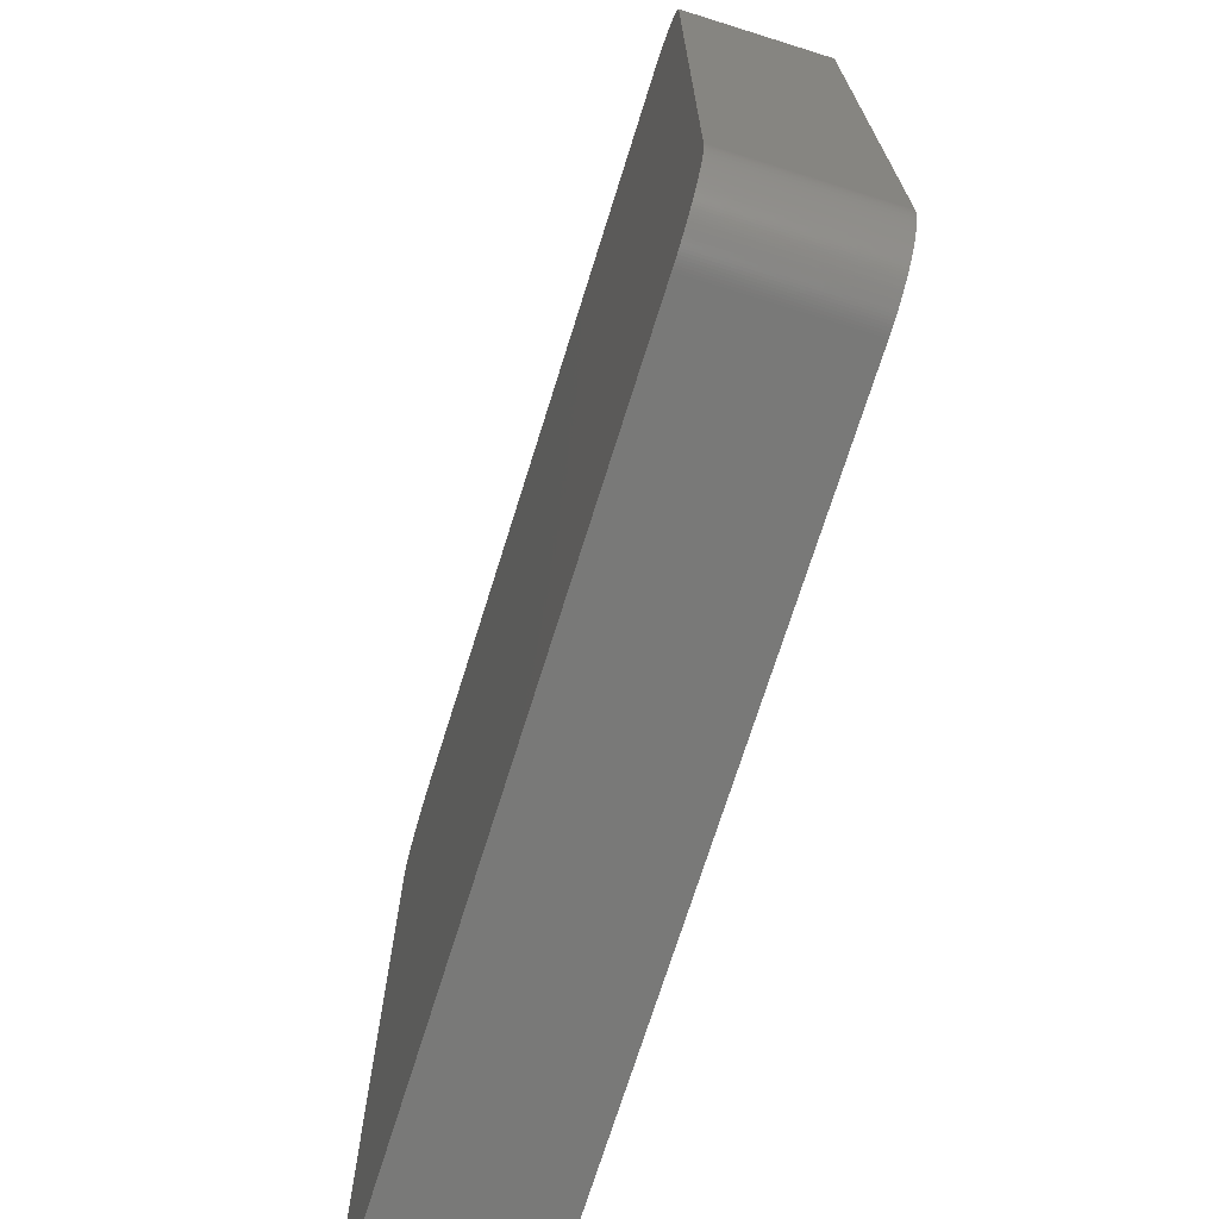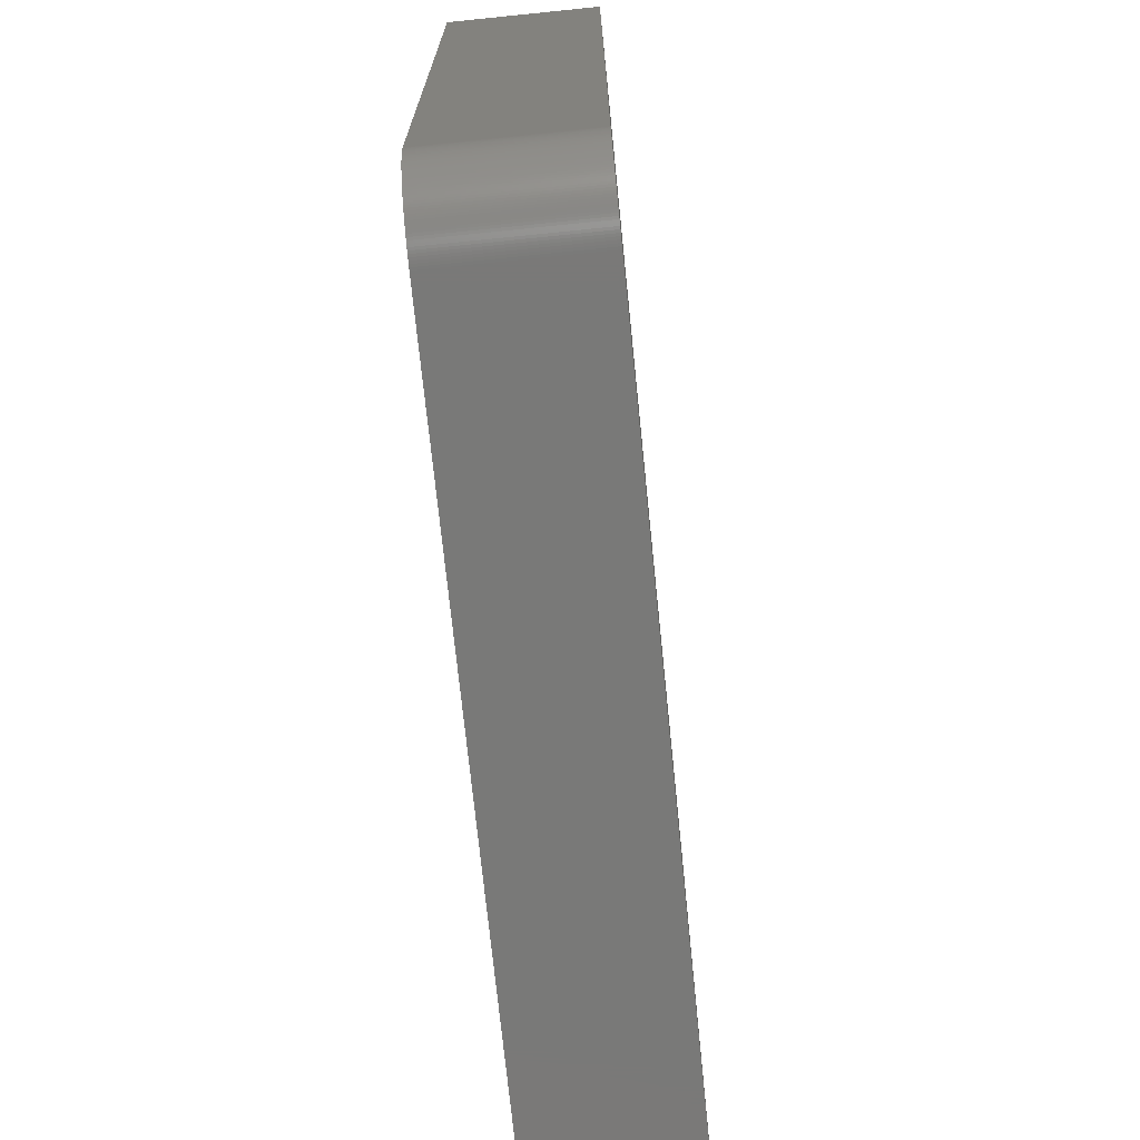
<metadata>
{"format":"stl","ext":"stl","renderer":"f3d","projection":"perspective","resolution":1024,"background":"white","views":[{"elev":-71.8,"azim":-107.4,"up":"+Y"},{"elev":-72.1,"azim":95.8,"up":"+Y"}]}
</metadata>
<code>
# stl→obj: 408 verts, 812 faces
v 5.063 -5.998 -1
v 5.125 -5.992 -1
v 5.094 -5.996 -1
v 5.156 -5.988 -1
v 5.218 -5.976 -1
v 5.187 -5.982 -1
v 5.279 -5.96 -1
v 5.249 -5.969 -1
v 5.031 -6 -1
v 5.339 -5.941 -1
v 5.309 -5.951 -1
v 5.368 -5.93 -1
v 5.397 -5.918 -1
v 5.536 -5.844 -1
v 5.426 -5.905 -1
v 5.509 -5.861 -1
v 5.482 -5.876 -1
v 5.454 -5.891 -1
v 5.707 -5.707 -1
v 5.588 -5.809 -1
v 5.562 -5.827 -1
v 5.613 -5.79 -1
v 5.661 -5.75 -1
v 5.685 -5.729 -1
v 5.637 -5.771 -1
v 5.96 -5.279 -1
v 5.75 -5.661 -1
v 5.729 -5.685 -1
v 5.771 -5.637 -1
v 5.79 -5.613 -1
v 5.809 -5.588 -1
v 5.827 -5.562 -1
v 5.844 -5.536 -1
v 5.876 -5.482 -1
v 5.861 -5.509 -1
v 5.905 -5.426 -1
v 5.891 -5.454 -1
v 5.918 -5.397 -1
v 5.941 -5.339 -1
v 5.93 -5.368 -1
v 5.951 -5.309 -1
v 5.992 -5.125 -1
v 5.976 -5.218 -1
v 5.998 -5.063 -1
v 5.969 -5.249 -1
v 5.988 -5.156 -1
v 5.982 -5.187 -1
v 5.996 -5.094 -1
v 6 -5.031 -1
v 5 -6 -1
v 6 -5 -1
v 5 6 -1
v 6 5 -1
v 5.996 5.094 -1
v 5.998 5.063 -1
v 5.992 5.125 -1
v 5.976 5.218 -1
v 5.982 5.187 -1
v 5.988 5.156 -1
v 5.96 5.279 -1
v 5.969 5.249 -1
v 6 5.031 -1
v 5.951 5.309 -1
v 5.941 5.339 -1
v 5.93 5.368 -1
v 5.918 5.397 -1
v 5.844 5.536 -1
v 5.905 5.426 -1
v 5.876 5.482 -1
v 5.861 5.509 -1
v 5.891 5.454 -1
v 5.707 5.707 -1
v 5.827 5.562 -1
v 5.79 5.613 -1
v 5.809 5.588 -1
v 5.729 5.685 -1
v 5.75 5.661 -1
v 5.771 5.637 -1
v 5.279 5.96 -1
v 5.685 5.729 -1
v 5.661 5.75 -1
v 5.613 5.79 -1
v 5.637 5.771 -1
v 5.562 5.827 -1
v 5.588 5.809 -1
v 5.536 5.844 -1
v 5.509 5.861 -1
v 5.482 5.876 -1
v 5.426 5.905 -1
v 5.454 5.891 -1
v 5.397 5.918 -1
v 5.368 5.93 -1
v 5.339 5.941 -1
v 5.309 5.951 -1
v 5.031 6 -1
v 5.218 5.976 -1
v 5.063 5.998 -1
v 5.125 5.992 -1
v 5.249 5.969 -1
v 5.187 5.982 -1
v 5.156 5.988 -1
v 5.094 5.996 -1
v -5 6 -1
v -5.094 5.996 -1
v -5.063 5.998 -1
v -5.125 5.992 -1
v -5.218 5.976 -1
v -5.187 5.982 -1
v -5.156 5.988 -1
v -5.279 5.96 -1
v -5.249 5.969 -1
v -5.031 6 -1
v -5.309 5.951 -1
v -5.339 5.941 -1
v -5.368 5.93 -1
v -5.397 5.918 -1
v -5.536 5.844 -1
v -5.426 5.905 -1
v -5.482 5.876 -1
v -5.509 5.861 -1
v -5.454 5.891 -1
v -5.707 5.707 -1
v -5.562 5.827 -1
v -5.613 5.79 -1
v -5.588 5.809 -1
v -5.685 5.729 -1
v -5.661 5.75 -1
v -5.637 5.771 -1
v -5.96 5.279 -1
v -5.729 5.685 -1
v -5.75 5.661 -1
v -5.79 5.613 -1
v -5.771 5.637 -1
v -5.827 5.562 -1
v -5.809 5.588 -1
v -5.844 5.536 -1
v -5.861 5.509 -1
v -5.876 5.482 -1
v -5.905 5.426 -1
v -5.891 5.454 -1
v -5.918 5.397 -1
v -5.93 5.368 -1
v -5.941 5.339 -1
v -5.951 5.309 -1
v -6 5.031 -1
v -5.976 5.218 -1
v -5.998 5.063 -1
v -5.992 5.125 -1
v -5.969 5.249 -1
v -5.982 5.187 -1
v -5.988 5.156 -1
v -5.996 5.094 -1
v -6 5 -1
v -5 -6 -1
v -6 -5 -1
v -5.996 -5.094 -1
v -5.998 -5.063 -1
v -5.992 -5.125 -1
v -5.976 -5.218 -1
v -5.982 -5.187 -1
v -5.988 -5.156 -1
v -5.96 -5.279 -1
v -5.969 -5.249 -1
v -6 -5.031 -1
v -5.951 -5.309 -1
v -5.941 -5.339 -1
v -5.93 -5.368 -1
v -5.918 -5.397 -1
v -5.844 -5.536 -1
v -5.905 -5.426 -1
v -5.876 -5.482 -1
v -5.861 -5.509 -1
v -5.891 -5.454 -1
v -5.707 -5.707 -1
v -5.827 -5.562 -1
v -5.79 -5.613 -1
v -5.809 -5.588 -1
v -5.729 -5.685 -1
v -5.75 -5.661 -1
v -5.771 -5.637 -1
v -5.279 -5.96 -1
v -5.685 -5.729 -1
v -5.661 -5.75 -1
v -5.613 -5.79 -1
v -5.637 -5.771 -1
v -5.562 -5.827 -1
v -5.588 -5.809 -1
v -5.536 -5.844 -1
v -5.509 -5.861 -1
v -5.482 -5.876 -1
v -5.426 -5.905 -1
v -5.454 -5.891 -1
v -5.397 -5.918 -1
v -5.368 -5.93 -1
v -5.339 -5.941 -1
v -5.309 -5.951 -1
v -5.218 -5.976 -1
v -5.063 -5.998 -1
v -5.125 -5.992 -1
v -5.249 -5.969 -1
v -5.187 -5.982 -1
v -5.156 -5.988 -1
v -5.094 -5.996 -1
v -5.031 -6 -1
v 5.094 -5.996 1
v 5.125 -5.992 1
v 5.063 -5.998 1
v 5.218 -5.976 1
v 5.156 -5.988 1
v 5.187 -5.982 1
v 5.279 -5.96 1
v 5.249 -5.969 1
v 5.031 -6 1
v 5.309 -5.951 1
v 5.339 -5.941 1
v 5.368 -5.93 1
v 5.397 -5.918 1
v 5.536 -5.844 1
v 5.426 -5.905 1
v 5.482 -5.876 1
v 5.509 -5.861 1
v 5.454 -5.891 1
v 5.707 -5.707 1
v 5.613 -5.79 1
v 5.562 -5.827 1
v 5.588 -5.809 1
v 5.685 -5.729 1
v 5.661 -5.75 1
v 5.637 -5.771 1
v 5.96 -5.279 1
v 5.729 -5.685 1
v 5.75 -5.661 1
v 5.79 -5.613 1
v 5.771 -5.637 1
v 5.827 -5.562 1
v 5.809 -5.588 1
v 5.844 -5.536 1
v 5.861 -5.509 1
v 5.876 -5.482 1
v 5.905 -5.426 1
v 5.891 -5.454 1
v 5.918 -5.397 1
v 5.93 -5.368 1
v 5.941 -5.339 1
v 5.951 -5.309 1
v 5.998 -5.063 1
v 5.976 -5.218 1
v 5.992 -5.125 1
v 5.969 -5.249 1
v 5.982 -5.187 1
v 5.988 -5.156 1
v 5.996 -5.094 1
v 6 -5.031 1
v 5 -6 1
v 6 -5 1
v 6 5 1
v 5 6 1
v 5.992 5.125 1
v 5.998 5.063 1
v 5.996 5.094 1
v 5.988 5.156 1
v 5.982 5.187 1
v 5.976 5.218 1
v 5.96 5.279 1
v 5.969 5.249 1
v 6 5.031 1
v 5.941 5.339 1
v 5.951 5.309 1
v 5.93 5.368 1
v 5.918 5.397 1
v 5.844 5.536 1
v 5.905 5.426 1
v 5.861 5.509 1
v 5.876 5.482 1
v 5.891 5.454 1
v 5.707 5.707 1
v 5.809 5.588 1
v 5.79 5.613 1
v 5.827 5.562 1
v 5.75 5.661 1
v 5.729 5.685 1
v 5.771 5.637 1
v 5.279 5.96 1
v 5.661 5.75 1
v 5.685 5.729 1
v 5.637 5.771 1
v 5.613 5.79 1
v 5.588 5.809 1
v 5.562 5.827 1
v 5.536 5.844 1
v 5.482 5.876 1
v 5.509 5.861 1
v 5.426 5.905 1
v 5.454 5.891 1
v 5.397 5.918 1
v 5.339 5.941 1
v 5.368 5.93 1
v 5.309 5.951 1
v 5.031 6 1
v 5.125 5.992 1
v 5.063 5.998 1
v 5.218 5.976 1
v 5.249 5.969 1
v 5.156 5.988 1
v 5.187 5.982 1
v 5.094 5.996 1
v -5 6 1
v -5.125 5.992 1
v -5.063 5.998 1
v -5.094 5.996 1
v -5.156 5.988 1
v -5.187 5.982 1
v -5.218 5.976 1
v -5.279 5.96 1
v -5.249 5.969 1
v -5.031 6 1
v -5.339 5.941 1
v -5.309 5.951 1
v -5.368 5.93 1
v -5.397 5.918 1
v -5.536 5.844 1
v -5.426 5.905 1
v -5.509 5.861 1
v -5.482 5.876 1
v -5.454 5.891 1
v -5.707 5.707 1
v -5.588 5.809 1
v -5.613 5.79 1
v -5.562 5.827 1
v -5.661 5.75 1
v -5.685 5.729 1
v -5.637 5.771 1
v -5.96 5.279 1
v -5.75 5.661 1
v -5.729 5.685 1
v -5.771 5.637 1
v -5.79 5.613 1
v -5.809 5.588 1
v -5.827 5.562 1
v -5.844 5.536 1
v -5.876 5.482 1
v -5.861 5.509 1
v -5.905 5.426 1
v -5.891 5.454 1
v -5.918 5.397 1
v -5.941 5.339 1
v -5.93 5.368 1
v -5.951 5.309 1
v -6 5.031 1
v -5.992 5.125 1
v -5.998 5.063 1
v -5.976 5.218 1
v -5.969 5.249 1
v -5.988 5.156 1
v -5.982 5.187 1
v -5.996 5.094 1
v -6 5 1
v -6 -5 1
v -5 -6 1
v -5.992 -5.125 1
v -5.998 -5.063 1
v -5.996 -5.094 1
v -5.988 -5.156 1
v -5.982 -5.187 1
v -5.976 -5.218 1
v -5.96 -5.279 1
v -5.969 -5.249 1
v -6 -5.031 1
v -5.941 -5.339 1
v -5.951 -5.309 1
v -5.93 -5.368 1
v -5.918 -5.397 1
v -5.844 -5.536 1
v -5.905 -5.426 1
v -5.861 -5.509 1
v -5.876 -5.482 1
v -5.891 -5.454 1
v -5.707 -5.707 1
v -5.809 -5.588 1
v -5.79 -5.613 1
v -5.827 -5.562 1
v -5.75 -5.661 1
v -5.729 -5.685 1
v -5.771 -5.637 1
v -5.279 -5.96 1
v -5.661 -5.75 1
v -5.685 -5.729 1
v -5.637 -5.771 1
v -5.613 -5.79 1
v -5.588 -5.809 1
v -5.562 -5.827 1
v -5.536 -5.844 1
v -5.482 -5.876 1
v -5.509 -5.861 1
v -5.426 -5.905 1
v -5.454 -5.891 1
v -5.397 -5.918 1
v -5.339 -5.941 1
v -5.368 -5.93 1
v -5.309 -5.951 1
v -5.125 -5.992 1
v -5.063 -5.998 1
v -5.218 -5.976 1
v -5.249 -5.969 1
v -5.156 -5.988 1
v -5.187 -5.982 1
v -5.094 -5.996 1
v -5.031 -6 1
f 1 2 3
f 4 2 5
f 4 5 6
f 5 2 1
f 7 5 1
f 7 8 5
f 9 7 1
f 10 11 7
f 12 10 7
f 13 12 7
f 14 13 7
f 14 15 13
f 16 17 14
f 15 17 18
f 14 17 15
f 19 14 7
f 20 21 22
f 22 21 14
f 23 19 24
f 23 25 22
f 23 22 19
f 19 22 14
f 26 19 7
f 27 28 19
f 29 27 30
f 30 27 19
f 31 30 32
f 32 30 33
f 33 30 19
f 26 33 19
f 34 35 33
f 36 34 33
f 36 37 34
f 38 36 33
f 26 38 33
f 39 40 26
f 41 39 26
f 26 40 38
f 9 26 7
f 42 43 44
f 26 43 45
f 46 47 43
f 42 46 43
f 48 42 44
f 44 43 26
f 49 44 26
f 9 49 26
f 9 50 49
f 49 50 51
f 51 52 53
f 54 55 56
f 57 58 59
f 56 57 59
f 56 55 57
f 57 55 60
f 61 57 60
f 60 55 62
f 63 60 64
f 64 60 65
f 65 60 66
f 66 60 67
f 68 66 67
f 69 67 70
f 69 71 68
f 69 68 67
f 67 60 72
f 73 74 75
f 73 67 74
f 72 76 77
f 78 74 77
f 74 72 77
f 74 67 72
f 72 60 79
f 80 72 81
f 81 82 83
f 81 72 82
f 82 84 85
f 82 86 84
f 82 72 86
f 86 72 79
f 87 86 88
f 88 86 89
f 90 88 89
f 89 86 91
f 91 86 79
f 92 79 93
f 93 79 94
f 92 91 79
f 79 60 95
f 96 97 98
f 96 99 79
f 100 96 101
f 101 96 98
f 98 97 102
f 96 79 97
f 97 79 95
f 95 60 62
f 52 95 62
f 53 52 62
f 51 50 52
f 52 50 103
f 104 105 106
f 107 108 109
f 106 107 109
f 106 105 107
f 107 105 110
f 111 107 110
f 110 105 112
f 113 110 114
f 114 110 115
f 115 110 116
f 116 110 117
f 118 116 117
f 119 117 120
f 119 121 118
f 119 118 117
f 117 110 122
f 123 124 125
f 123 117 124
f 122 126 127
f 128 124 127
f 124 122 127
f 124 117 122
f 122 110 129
f 130 122 131
f 131 132 133
f 131 122 132
f 132 134 135
f 132 136 134
f 132 122 136
f 136 122 129
f 137 136 138
f 138 136 139
f 140 138 139
f 139 136 141
f 141 136 129
f 142 129 143
f 143 129 144
f 142 141 129
f 129 110 145
f 146 147 148
f 146 149 129
f 150 146 151
f 151 146 148
f 148 147 152
f 146 129 147
f 147 129 145
f 145 110 112
f 153 145 112
f 103 153 112
f 154 155 153
f 103 154 153
f 156 157 158
f 159 160 161
f 158 159 161
f 158 157 159
f 159 157 162
f 163 159 162
f 162 157 164
f 165 162 166
f 166 162 167
f 167 162 168
f 168 162 169
f 170 168 169
f 171 169 172
f 171 173 170
f 171 170 169
f 169 162 174
f 175 176 177
f 175 169 176
f 174 178 179
f 180 176 179
f 176 174 179
f 176 169 174
f 174 162 181
f 182 174 183
f 183 184 185
f 183 174 184
f 184 186 187
f 184 188 186
f 184 174 188
f 188 174 181
f 189 188 190
f 190 188 191
f 192 190 191
f 191 188 193
f 193 188 181
f 194 181 195
f 195 181 196
f 194 193 181
f 181 162 164
f 197 198 199
f 197 200 181
f 201 197 202
f 202 197 199
f 199 198 203
f 197 181 198
f 198 181 204
f 204 181 164
f 155 204 164
f 155 154 204
f 103 50 154
f 205 206 207
f 208 206 209
f 210 208 209
f 207 206 208
f 207 208 211
f 208 212 211
f 207 211 213
f 211 214 215
f 211 215 216
f 211 216 217
f 211 217 218
f 217 219 218
f 218 220 221
f 222 220 219
f 219 220 218
f 211 218 223
f 224 225 226
f 218 225 224
f 227 223 228
f 224 229 228
f 223 224 228
f 218 224 223
f 211 223 230
f 223 231 232
f 233 232 234
f 223 232 233
f 235 233 236
f 237 233 235
f 223 233 237
f 223 237 230
f 237 238 239
f 237 239 240
f 239 241 240
f 237 240 242
f 237 242 230
f 230 243 244
f 230 244 245
f 242 243 230
f 211 230 213
f 246 247 248
f 249 247 230
f 247 250 251
f 247 251 248
f 246 248 252
f 230 247 246
f 230 246 253
f 230 253 213
f 253 254 213
f 255 254 253
f 256 257 255
f 258 259 260
f 261 262 263
f 261 263 258
f 263 259 258
f 264 259 263
f 264 263 265
f 266 259 264
f 267 264 268
f 269 264 267
f 270 264 269
f 271 264 270
f 271 270 272
f 273 271 274
f 272 275 274
f 271 272 274
f 276 264 271
f 277 278 279
f 278 271 279
f 280 281 276
f 280 278 282
f 280 276 278
f 276 271 278
f 283 264 276
f 284 276 285
f 286 287 284
f 287 276 284
f 288 289 287
f 289 290 287
f 290 276 287
f 283 276 290
f 291 290 292
f 293 290 291
f 293 291 294
f 295 290 293
f 283 290 295
f 296 283 297
f 298 283 296
f 283 295 297
f 299 264 283
f 300 301 302
f 283 303 302
f 304 302 305
f 300 302 304
f 306 301 300
f 301 283 302
f 299 283 301
f 266 264 299
f 266 299 257
f 266 257 256
f 257 254 255
f 307 254 257
f 308 309 310
f 311 312 313
f 311 313 308
f 313 309 308
f 314 309 313
f 314 313 315
f 316 309 314
f 317 314 318
f 319 314 317
f 320 314 319
f 321 314 320
f 321 320 322
f 323 321 324
f 322 325 324
f 321 322 324
f 326 314 321
f 327 328 329
f 328 321 329
f 330 331 326
f 330 328 332
f 330 326 328
f 326 321 328
f 333 314 326
f 334 326 335
f 336 337 334
f 337 326 334
f 338 339 337
f 339 340 337
f 340 326 337
f 333 326 340
f 341 340 342
f 343 340 341
f 343 341 344
f 345 340 343
f 333 340 345
f 346 333 347
f 348 333 346
f 333 345 347
f 349 314 333
f 350 351 352
f 333 353 352
f 354 352 355
f 350 352 354
f 356 351 350
f 351 333 352
f 349 333 351
f 316 314 349
f 316 349 357
f 316 357 307
f 357 358 359
f 357 359 307
f 360 361 362
f 363 364 365
f 363 365 360
f 365 361 360
f 366 361 365
f 366 365 367
f 368 361 366
f 369 366 370
f 371 366 369
f 372 366 371
f 373 366 372
f 373 372 374
f 375 373 376
f 374 377 376
f 373 374 376
f 378 366 373
f 379 380 381
f 380 373 381
f 382 383 378
f 382 380 384
f 382 378 380
f 378 373 380
f 385 366 378
f 386 378 387
f 388 389 386
f 389 378 386
f 390 391 389
f 391 392 389
f 392 378 389
f 385 378 392
f 393 392 394
f 395 392 393
f 395 393 396
f 397 392 395
f 385 392 397
f 398 385 399
f 400 385 398
f 385 397 399
f 368 366 385
f 401 402 403
f 385 404 403
f 405 403 406
f 401 403 405
f 407 402 401
f 402 385 403
f 408 385 402
f 368 385 408
f 368 408 358
f 408 359 358
f 359 254 307
f 1 213 9
f 1 207 213
f 3 207 1
f 3 205 207
f 2 205 3
f 2 206 205
f 4 206 2
f 4 209 206
f 6 209 4
f 6 210 209
f 5 210 6
f 5 208 210
f 8 208 5
f 8 212 208
f 7 212 8
f 7 211 212
f 11 211 7
f 11 214 211
f 10 214 11
f 10 215 214
f 12 215 10
f 12 216 215
f 13 216 12
f 13 217 216
f 15 217 13
f 15 219 217
f 18 219 15
f 18 222 219
f 17 222 18
f 17 220 222
f 16 220 17
f 16 221 220
f 14 221 16
f 14 218 221
f 21 218 14
f 21 225 218
f 20 225 21
f 20 226 225
f 22 226 20
f 22 224 226
f 25 224 22
f 25 229 224
f 23 229 25
f 23 228 229
f 24 228 23
f 24 227 228
f 19 227 24
f 19 223 227
f 28 223 19
f 28 231 223
f 27 231 28
f 27 232 231
f 29 232 27
f 29 234 232
f 30 234 29
f 30 233 234
f 31 233 30
f 31 236 233
f 32 236 31
f 32 235 236
f 33 235 32
f 33 237 235
f 35 237 33
f 35 238 237
f 34 238 35
f 34 239 238
f 37 239 34
f 37 241 239
f 36 241 37
f 36 240 241
f 38 240 36
f 38 242 240
f 40 242 38
f 40 243 242
f 39 243 40
f 39 244 243
f 41 244 39
f 41 245 244
f 26 245 41
f 26 230 245
f 45 230 26
f 45 249 230
f 43 249 45
f 43 247 249
f 47 247 43
f 47 250 247
f 46 250 47
f 46 251 250
f 42 251 46
f 42 248 251
f 48 248 42
f 48 252 248
f 44 252 48
f 44 246 252
f 49 246 44
f 49 253 246
f 51 253 49
f 51 255 253
f 53 255 51
f 53 256 255
f 62 256 53
f 62 266 256
f 55 266 62
f 55 259 266
f 54 259 55
f 54 260 259
f 56 260 54
f 56 258 260
f 59 258 56
f 59 261 258
f 58 261 59
f 58 262 261
f 57 262 58
f 57 263 262
f 61 263 57
f 61 265 263
f 60 265 61
f 60 264 265
f 63 264 60
f 63 268 264
f 64 268 63
f 64 267 268
f 65 267 64
f 65 269 267
f 66 269 65
f 66 270 269
f 68 270 66
f 68 272 270
f 71 272 68
f 71 275 272
f 69 275 71
f 69 274 275
f 70 274 69
f 70 273 274
f 67 273 70
f 67 271 273
f 73 271 67
f 73 279 271
f 75 279 73
f 75 277 279
f 74 277 75
f 74 278 277
f 78 278 74
f 78 282 278
f 77 282 78
f 77 280 282
f 76 280 77
f 76 281 280
f 72 281 76
f 72 276 281
f 80 276 72
f 80 285 276
f 81 285 80
f 81 284 285
f 83 284 81
f 83 286 284
f 82 286 83
f 82 287 286
f 85 287 82
f 85 288 287
f 84 288 85
f 84 289 288
f 86 289 84
f 86 290 289
f 87 290 86
f 87 292 290
f 88 292 87
f 88 291 292
f 90 291 88
f 90 294 291
f 89 294 90
f 89 293 294
f 91 293 89
f 91 295 293
f 92 295 91
f 92 297 295
f 93 297 92
f 93 296 297
f 94 296 93
f 94 298 296
f 79 298 94
f 79 283 298
f 99 283 79
f 99 303 283
f 96 303 99
f 96 302 303
f 100 302 96
f 100 305 302
f 101 305 100
f 101 304 305
f 98 304 101
f 98 300 304
f 102 300 98
f 102 306 300
f 97 306 102
f 97 301 306
f 95 301 97
f 95 299 301
f 52 299 95
f 52 257 299
f 103 257 52
f 103 307 257
f 112 307 103
f 112 316 307
f 105 316 112
f 105 309 316
f 104 309 105
f 104 310 309
f 106 310 104
f 106 308 310
f 109 308 106
f 109 311 308
f 108 311 109
f 108 312 311
f 107 312 108
f 107 313 312
f 111 313 107
f 111 315 313
f 110 315 111
f 110 314 315
f 113 314 110
f 113 318 314
f 114 318 113
f 114 317 318
f 115 317 114
f 115 319 317
f 116 319 115
f 116 320 319
f 118 320 116
f 118 322 320
f 121 322 118
f 121 325 322
f 119 325 121
f 119 324 325
f 120 324 119
f 120 323 324
f 117 323 120
f 117 321 323
f 123 321 117
f 123 329 321
f 125 329 123
f 125 327 329
f 124 327 125
f 124 328 327
f 128 328 124
f 128 332 328
f 127 332 128
f 127 330 332
f 126 330 127
f 126 331 330
f 122 331 126
f 122 326 331
f 130 326 122
f 130 335 326
f 131 335 130
f 131 334 335
f 133 334 131
f 133 336 334
f 132 336 133
f 132 337 336
f 135 337 132
f 135 338 337
f 134 338 135
f 134 339 338
f 136 339 134
f 136 340 339
f 137 340 136
f 137 342 340
f 138 342 137
f 138 341 342
f 140 341 138
f 140 344 341
f 139 344 140
f 139 343 344
f 141 343 139
f 141 345 343
f 142 345 141
f 142 347 345
f 143 347 142
f 143 346 347
f 144 346 143
f 144 348 346
f 129 348 144
f 129 333 348
f 149 333 129
f 149 353 333
f 146 353 149
f 146 352 353
f 150 352 146
f 150 355 352
f 151 355 150
f 151 354 355
f 148 354 151
f 148 350 354
f 152 350 148
f 152 356 350
f 147 356 152
f 147 351 356
f 145 351 147
f 145 349 351
f 153 349 145
f 153 357 349
f 155 357 153
f 155 358 357
f 164 358 155
f 164 368 358
f 157 368 164
f 157 361 368
f 156 361 157
f 156 362 361
f 158 362 156
f 158 360 362
f 161 360 158
f 161 363 360
f 160 363 161
f 160 364 363
f 159 364 160
f 159 365 364
f 163 365 159
f 163 367 365
f 162 367 163
f 162 366 367
f 165 366 162
f 165 370 366
f 166 370 165
f 166 369 370
f 167 369 166
f 167 371 369
f 168 371 167
f 168 372 371
f 170 372 168
f 170 374 372
f 173 374 170
f 173 377 374
f 171 377 173
f 171 376 377
f 172 376 171
f 172 375 376
f 169 375 172
f 169 373 375
f 175 373 169
f 175 381 373
f 177 381 175
f 177 379 381
f 176 379 177
f 176 380 379
f 180 380 176
f 180 384 380
f 179 384 180
f 179 382 384
f 178 382 179
f 178 383 382
f 174 383 178
f 174 378 383
f 182 378 174
f 182 387 378
f 183 387 182
f 183 386 387
f 185 386 183
f 185 388 386
f 184 388 185
f 184 389 388
f 187 389 184
f 187 390 389
f 186 390 187
f 186 391 390
f 188 391 186
f 188 392 391
f 189 392 188
f 189 394 392
f 190 394 189
f 190 393 394
f 192 393 190
f 192 396 393
f 191 396 192
f 191 395 396
f 193 395 191
f 193 397 395
f 194 397 193
f 194 399 397
f 195 399 194
f 195 398 399
f 196 398 195
f 196 400 398
f 181 400 196
f 181 385 400
f 200 385 181
f 200 404 385
f 197 404 200
f 197 403 404
f 201 403 197
f 201 406 403
f 202 406 201
f 202 405 406
f 199 405 202
f 199 401 405
f 203 401 199
f 203 407 401
f 198 407 203
f 198 402 407
f 204 402 198
f 204 408 402
f 154 408 204
f 154 359 408
f 50 359 154
f 50 254 359
f 9 254 50
f 9 213 254

</code>
